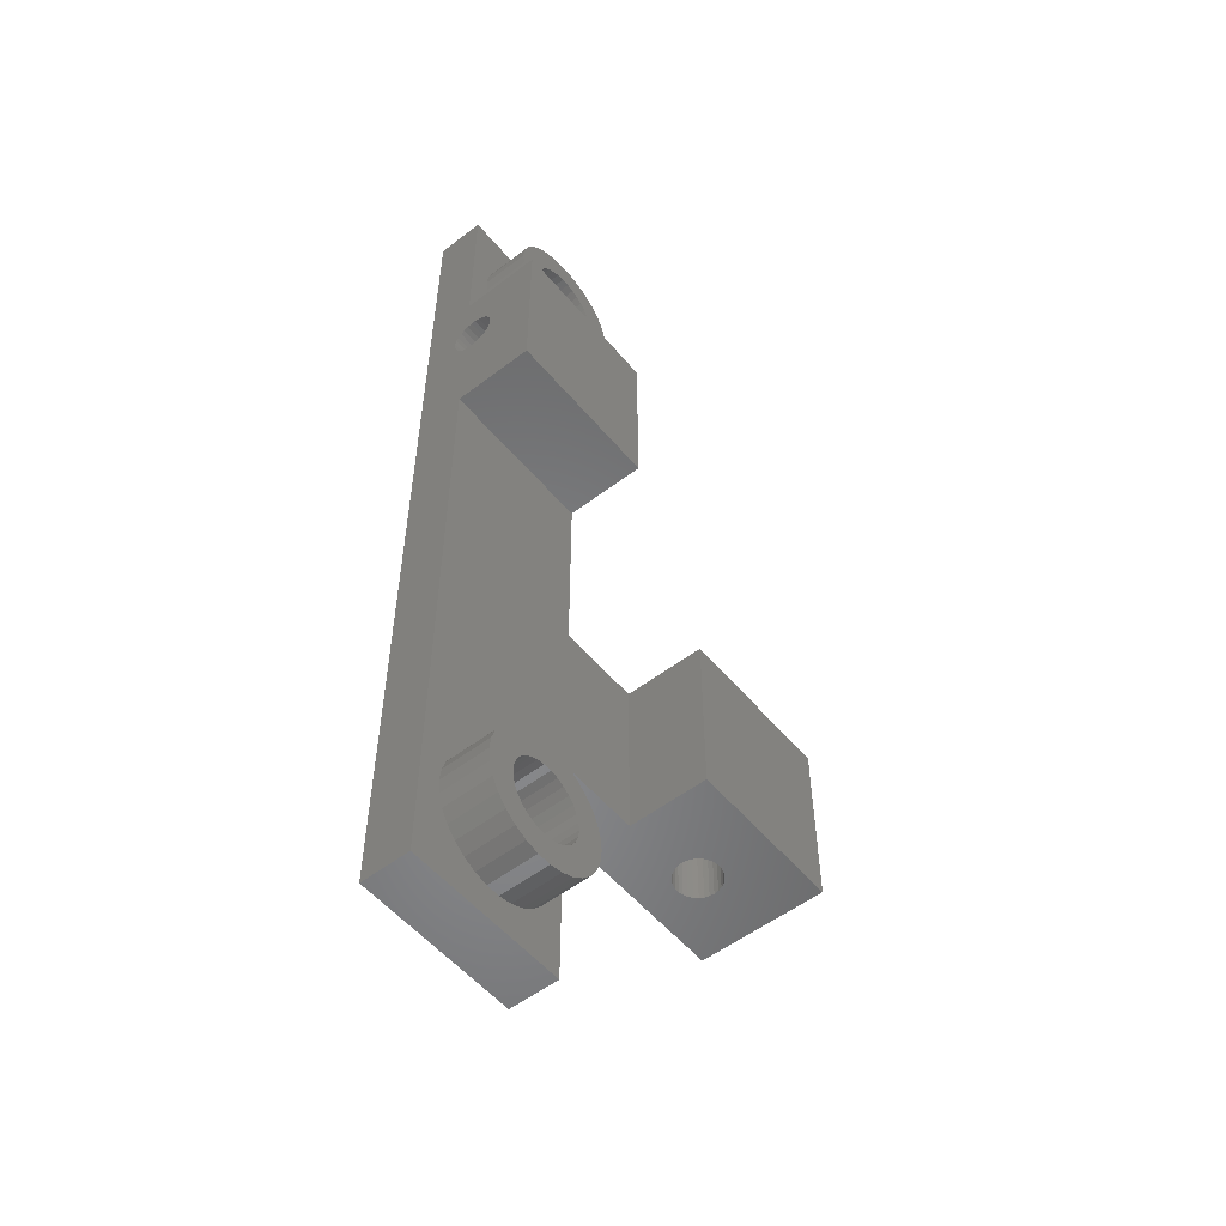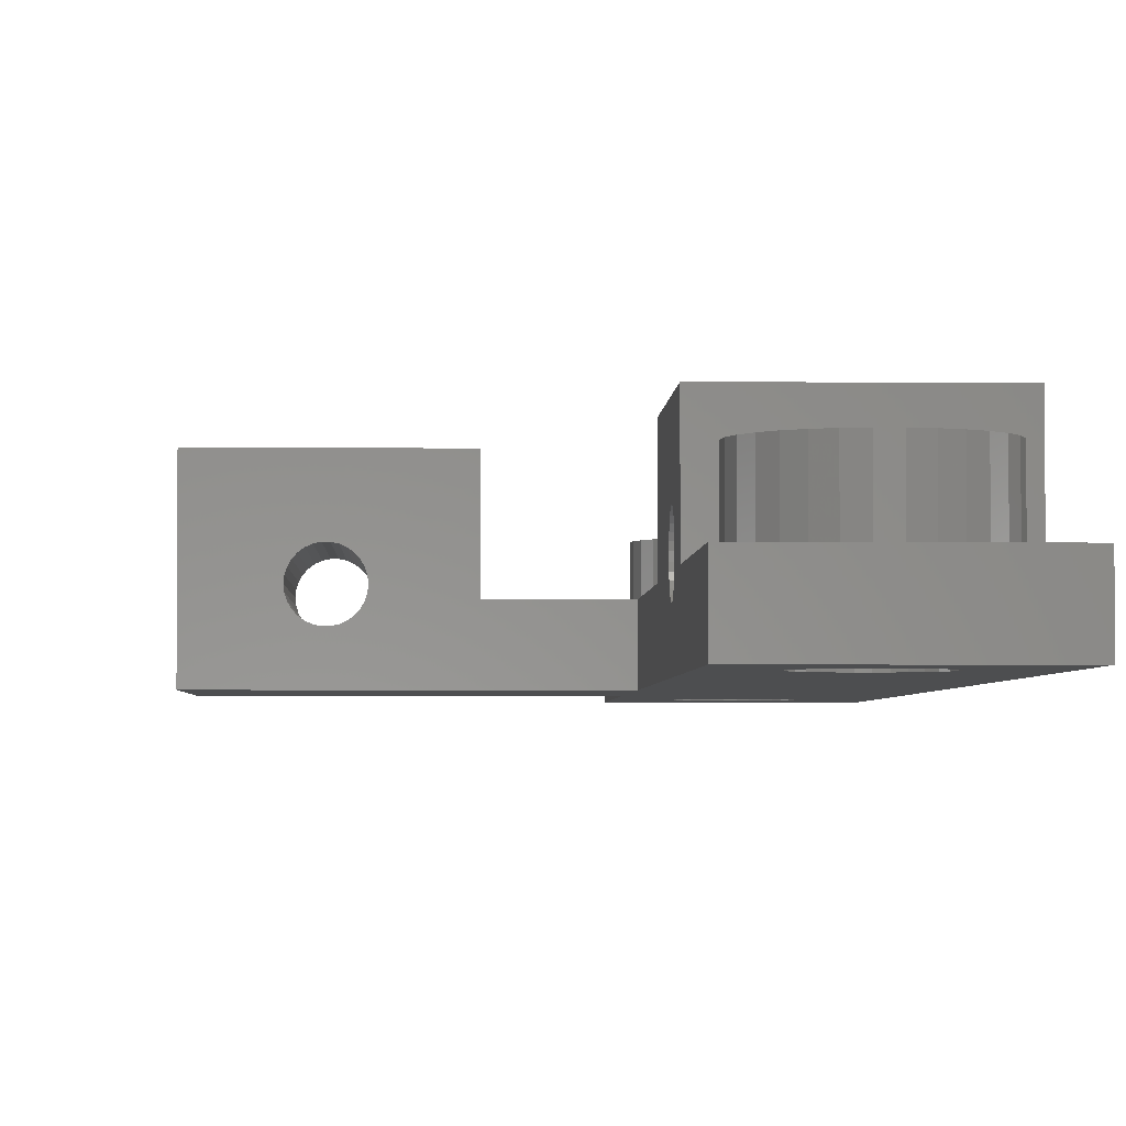
<metadata>
{"format":"stl","ext":"stl","renderer":"f3d","projection":"perspective","resolution":1024,"background":"white","views":[{"elev":-54.0,"azim":-51.0,"up":"+Y"},{"elev":-2.9,"azim":178.2,"up":"+Z"}]}
</metadata>
<code>
# stl→obj: 388 verts, 788 faces
v -67.5 27.5 0
v -67.5 16.5 3
v -67.5 27.5 3
v -67.5 13.89 3.646
v -67.5 13.89 3.354
v -67.5 13.07 2.221
v -67.5 13.83 3.067
v -67.5 13.71 2.8
v -67.5 13.54 2.563
v -67.5 13.32 2.367
v -67.5 12.79 2.131
v -67.5 12.5 2.1
v -67.5 -32.5 0
v -67.5 11.11 3.354
v -67.5 5.5 3
v -67.5 11.11 3.646
v -67.5 11.17 3.067
v -67.5 11.29 2.8
v -67.5 11.46 2.563
v -67.5 11.68 2.367
v -67.5 11.93 2.221
v -67.5 12.21 2.131
v -67.5 -32.5 3
v -67.5 13.83 3.933
v -67.5 13.71 4.2
v -67.5 16.5 8
v -67.5 13.54 4.437
v -67.5 13.32 4.633
v -67.5 13.07 4.779
v -67.5 12.79 4.869
v -67.5 12.5 4.9
v -67.5 12.21 4.869
v -67.5 5.5 8
v -67.5 11.93 4.779
v -67.5 11.68 4.633
v -67.5 11.17 3.933
v -67.5 11.29 4.2
v -67.5 11.46 4.437
v -57.5 -6.5 3
v -57.5 5.5 3
v -64.2 -23.14 3
v -57.5 -17.5 3
v -58.2 -26.6 3
v -57.5 -32.5 3
v -58.29 -25.77 3
v -58.55 -24.97 3
v -58.96 -24.25 3
v -59.52 -23.63 3
v -60.2 -23.14 3
v -60.96 -22.8 3
v -61.78 -22.62 3
v -62.62 -22.62 3
v -63.44 -22.8 3
v -64.88 -23.63 3
v -65.44 -24.25 3
v -65.85 -24.97 3
v -66.11 -25.77 3
v -52.3 -17.5 3
v -52.3 -6.5 3
v -58.29 -27.43 3
v -58.55 -28.23 3
v -58.96 -28.95 3
v -59.52 -29.57 3
v -60.2 -30.06 3
v -60.96 -30.4 3
v -61.78 -30.58 3
v -62.62 -30.58 3
v -63.44 -30.4 3
v -64.2 -30.06 3
v -64.88 -29.57 3
v -65.44 -28.95 3
v -65.85 -28.23 3
v -66.11 -27.43 3
v -66.2 -26.6 3
v -57.5 27.5 3
v -58.2 21.5 3
v -57.5 16.5 3
v -58.29 22.33 3
v -58.55 23.13 3
v -58.96 23.85 3
v -59.52 24.47 3
v -60.2 24.96 3
v -60.96 25.3 3
v -61.78 25.48 3
v -62.62 25.48 3
v -66.11 22.33 3
v -66.2 21.5 3
v -65.85 23.13 3
v -65.44 23.85 3
v -64.88 24.47 3
v -64.2 24.96 3
v -63.44 25.3 3
v -58.29 20.67 3
v -58.55 19.87 3
v -58.96 19.15 3
v -59.52 18.53 3
v -60.2 18.04 3
v -60.96 17.7 3
v -61.78 17.52 3
v -62.62 17.52 3
v -63.44 17.7 3
v -64.2 18.04 3
v -64.88 18.53 3
v -65.44 19.15 3
v -65.85 19.87 3
v -66.11 20.67 3
v -57.5 13.71 4.2
v -57.5 16.5 8
v -57.5 13.83 3.933
v -57.5 13.89 3.646
v -57.5 13.54 4.437
v -57.5 13.32 4.633
v -57.5 13.07 4.779
v -57.5 12.79 4.869
v -57.5 12.5 4.9
v -57.5 12.21 4.869
v -57.5 5.5 8
v -57.5 11.93 4.779
v -57.5 11.17 3.933
v -57.5 11.11 3.646
v -57.5 11.29 4.2
v -57.5 11.46 4.437
v -57.5 11.68 4.633
v -57.5 27.5 0
v -57.5 13.89 3.354
v -57.5 13.83 3.067
v -57.5 13.71 2.8
v -57.5 13.54 2.563
v -57.5 13.32 2.367
v -57.5 13.07 2.221
v -57.5 12.79 2.131
v -57.5 12.5 2.1
v -57.5 -6.5 0
v -57.5 12.21 2.131
v -57.5 11.11 3.354
v -57.5 11.17 3.067
v -57.5 11.29 2.8
v -57.5 11.46 2.563
v -57.5 11.68 2.367
v -57.5 11.93 2.221
v -57.5 -17.5 0
v -57.5 -32.5 0
v -60.3 -25.22 0
v -60.05 -25.64 0
v -59.9 21.01 0
v -59.85 21.5 0
v -60.63 -24.85 0
v -60.05 20.54 0
v -61.02 -24.56 0
v -60.3 20.12 0
v -61.47 -24.36 0
v -60.63 19.75 0
v -61.95 -24.26 0
v -61.02 19.46 0
v -62.45 -24.26 0
v -61.47 19.27 0
v -62.93 -24.36 0
v -61.95 19.16 0
v -63.38 -24.56 0
v -62.45 19.16 0
v -62.93 19.27 0
v -63.77 -24.85 0
v -63.38 19.46 0
v -64.1 -25.22 0
v -63.77 19.75 0
v -64.1 20.12 0
v -64.35 -25.64 0
v -64.35 20.54 0
v -64.5 -26.11 0
v -64.55 -26.6 0
v -59.85 -26.6 0
v -59.9 -26.11 0
v -59.9 -27.09 0
v -60.05 -27.56 0
v -60.3 -27.98 0
v -60.63 -28.35 0
v -61.02 -28.64 0
v -61.47 -28.84 0
v -61.95 -28.94 0
v -62.45 -28.94 0
v -62.93 -28.84 0
v -64.5 21.01 0
v -64.5 -27.09 0
v -64.35 -27.56 0
v -64.1 -27.98 0
v -63.77 -28.35 0
v -63.38 -28.64 0
v -42.3 -6.5 0
v -42.3 -17.5 0
v -59.9 21.99 0
v -60.05 22.46 0
v -60.3 22.88 0
v -60.63 23.25 0
v -61.02 23.54 0
v -61.47 23.73 0
v -61.95 23.84 0
v -62.45 23.84 0
v -62.93 23.73 0
v -63.38 23.54 0
v -63.77 23.25 0
v -64.1 22.88 0
v -64.35 22.46 0
v -64.5 21.99 0
v -64.55 21.5 0
v -52.3 -6.5 8
v -52.3 -17.5 8
v -42.3 -17.5 8
v -42.3 -6.5 8
v -47.35 -6.5 4.892
v -47.05 -6.5 4.892
v -46.77 -6.5 4.831
v -46.5 -6.5 4.712
v -46.26 -6.5 4.54
v -46.07 -6.5 4.323
v -45.92 -6.5 4.069
v -45.83 -6.5 3.791
v -45.8 -6.5 3.5
v -45.83 -6.5 3.209
v -45.92 -6.5 2.931
v -47.05 -6.5 2.108
v -47.35 -6.5 2.108
v -46.77 -6.5 2.169
v -46.5 -6.5 2.288
v -46.26 -6.5 2.46
v -46.07 -6.5 2.677
v -47.63 -6.5 4.831
v -47.9 -6.5 4.712
v -48.14 -6.5 4.54
v -48.33 -6.5 4.323
v -48.48 -6.5 4.069
v -48.57 -6.5 3.791
v -48.6 -6.5 3.5
v -48.57 -6.5 3.209
v -48.48 -6.5 2.931
v -48.33 -6.5 2.677
v -48.14 -6.5 2.46
v -47.9 -6.5 2.288
v -47.63 -6.5 2.169
v -47.9 -17.5 2.288
v -48.33 -17.5 2.677
v -48.48 -17.5 2.931
v -48.14 -17.5 2.46
v -47.63 -17.5 2.169
v -47.35 -17.5 2.108
v -47.35 -17.5 4.892
v -47.63 -17.5 4.831
v -47.9 -17.5 4.712
v -48.14 -17.5 4.54
v -48.33 -17.5 4.323
v -48.48 -17.5 4.069
v -48.57 -17.5 3.791
v -48.6 -17.5 3.5
v -48.57 -17.5 3.209
v -47.05 -17.5 4.892
v -46.77 -17.5 4.831
v -46.5 -17.5 4.712
v -46.26 -17.5 4.54
v -46.07 -17.5 4.323
v -45.92 -17.5 4.069
v -45.83 -17.5 3.791
v -45.8 -17.5 3.5
v -45.83 -17.5 3.209
v -45.92 -17.5 2.931
v -46.07 -17.5 2.677
v -46.26 -17.5 2.46
v -46.5 -17.5 2.288
v -46.77 -17.5 2.169
v -47.05 -17.5 2.108
v -58.2 -26.6 6
v -58.29 -25.77 6
v -66.11 -25.77 6
v -66.2 -26.6 6
v -62.62 -22.62 6
v -61.78 -22.62 6
v -61.78 -30.58 6
v -62.62 -30.58 6
v -60.2 -23.14 6
v -59.52 -23.63 6
v -60.96 -22.8 6
v -64.88 -23.63 6
v -65.44 -24.25 6
v -65.85 -24.97 6
v -64.2 -23.14 6
v -63.44 -22.8 6
v -58.96 -28.95 6
v -58.55 -28.23 6
v -58.55 -24.97 6
v -58.96 -24.25 6
v -59.85 -26.6 6
v -59.9 -26.11 6
v -58.29 -27.43 6
v -60.05 -25.64 6
v -59.9 -27.09 6
v -60.3 -25.22 6
v -60.05 -27.56 6
v -60.63 -24.85 6
v -61.02 -24.56 6
v -61.47 -24.36 6
v -61.95 -24.26 6
v -62.45 -24.26 6
v -62.93 -24.36 6
v -63.38 -24.56 6
v -63.77 -24.85 6
v -64.1 -25.22 6
v -64.35 -25.64 6
v -60.3 -27.98 6
v -59.52 -29.57 6
v -60.63 -28.35 6
v -60.2 -30.06 6
v -61.02 -28.64 6
v -60.96 -30.4 6
v -61.47 -28.84 6
v -61.95 -28.94 6
v -62.45 -28.94 6
v -62.93 -28.84 6
v -63.44 -30.4 6
v -63.38 -28.64 6
v -64.2 -30.06 6
v -63.77 -28.35 6
v -64.88 -29.57 6
v -64.1 -27.98 6
v -65.44 -28.95 6
v -64.35 -27.56 6
v -65.85 -28.23 6
v -64.5 -27.09 6
v -66.11 -27.43 6
v -64.55 -26.6 6
v -64.5 -26.11 6
v -58.2 21.5 6
v -58.29 22.33 6
v -66.11 22.33 6
v -66.2 21.5 6
v -62.62 25.48 6
v -61.78 25.48 6
v -61.78 17.52 6
v -62.62 17.52 6
v -58.96 23.85 6
v -59.52 24.47 6
v -64.88 24.47 6
v -65.44 23.85 6
v -65.85 23.13 6
v -64.2 24.96 6
v -63.44 25.3 6
v -58.96 19.15 6
v -58.55 19.87 6
v -58.55 23.13 6
v -60.96 25.3 6
v -60.2 24.96 6
v -59.85 21.5 6
v -59.9 21.99 6
v -58.29 20.67 6
v -60.05 22.46 6
v -59.9 21.01 6
v -60.3 22.88 6
v -60.05 20.54 6
v -60.63 23.25 6
v -61.02 23.54 6
v -61.47 23.73 6
v -61.95 23.84 6
v -62.45 23.84 6
v -62.93 23.73 6
v -63.38 23.54 6
v -63.77 23.25 6
v -64.1 22.88 6
v -64.35 22.46 6
v -60.3 20.12 6
v -59.52 18.53 6
v -60.63 19.75 6
v -60.2 18.04 6
v -61.02 19.46 6
v -60.96 17.7 6
v -61.47 19.27 6
v -61.95 19.16 6
v -62.45 19.16 6
v -62.93 19.27 6
v -63.44 17.7 6
v -63.38 19.46 6
v -64.2 18.04 6
v -63.77 19.75 6
v -64.88 18.53 6
v -64.1 20.12 6
v -65.44 19.15 6
v -64.35 20.54 6
v -65.85 19.87 6
v -64.5 21.01 6
v -66.11 20.67 6
v -64.55 21.5 6
v -64.5 21.99 6
f 1 2 3
f 4 2 5
f 6 2 1
f 2 7 5
f 2 8 7
f 2 9 8
f 2 10 9
f 2 6 10
f 1 11 6
f 1 12 11
f 13 12 1
f 14 15 16
f 17 15 14
f 18 15 17
f 19 15 18
f 20 15 19
f 21 15 20
f 22 15 21
f 12 13 22
f 22 13 15
f 15 13 23
f 24 2 4
f 25 2 24
f 2 25 26
f 27 26 25
f 28 26 27
f 29 26 28
f 30 26 29
f 31 26 30
f 32 26 31
f 33 32 34
f 33 34 35
f 15 36 16
f 15 37 36
f 33 37 15
f 37 33 38
f 38 33 35
f 32 33 26
f 15 39 40
f 41 39 15
f 42 43 44
f 42 45 43
f 42 46 45
f 42 47 46
f 42 48 47
f 42 49 48
f 42 50 49
f 42 51 50
f 42 52 51
f 53 39 41
f 42 53 52
f 39 53 42
f 41 15 54
f 54 15 55
f 55 15 56
f 23 57 15
f 56 15 57
f 39 58 59
f 58 39 42
f 60 44 43
f 61 44 60
f 62 44 61
f 63 44 62
f 64 44 63
f 65 44 64
f 66 44 65
f 67 44 66
f 23 67 68
f 67 23 44
f 69 23 68
f 70 23 69
f 71 23 70
f 72 23 71
f 73 23 72
f 74 23 73
f 57 23 74
f 75 76 77
f 75 78 76
f 75 79 78
f 75 80 79
f 75 81 80
f 75 82 81
f 75 83 82
f 75 84 83
f 75 85 84
f 3 85 75
f 86 3 87
f 88 3 86
f 89 3 88
f 90 3 89
f 91 3 90
f 92 3 91
f 85 3 92
f 93 77 76
f 94 77 93
f 95 77 94
f 96 77 95
f 97 77 96
f 98 77 97
f 99 77 98
f 100 77 99
f 2 87 3
f 100 2 77
f 101 2 100
f 102 2 101
f 103 2 102
f 104 2 103
f 105 2 104
f 106 2 105
f 87 2 106
f 107 77 108
f 77 109 110
f 77 107 109
f 108 111 107
f 108 112 111
f 108 113 112
f 108 114 113
f 108 115 114
f 108 116 115
f 117 116 108
f 116 117 118
f 119 40 120
f 40 119 117
f 121 117 119
f 122 117 121
f 123 117 122
f 118 117 123
f 77 124 75
f 125 77 110
f 126 77 125
f 127 77 126
f 128 77 127
f 129 77 128
f 130 77 129
f 77 130 124
f 131 124 130
f 132 124 131
f 133 132 134
f 120 40 135
f 135 40 136
f 136 40 137
f 137 40 138
f 40 139 138
f 40 140 139
f 40 134 140
f 133 134 40
f 133 40 39
f 132 133 124
f 44 141 42
f 141 44 142
f 124 3 75
f 3 124 1
f 143 141 144
f 133 145 146
f 147 141 143
f 133 148 145
f 149 141 147
f 133 150 148
f 151 141 149
f 133 152 150
f 153 141 151
f 133 154 152
f 155 141 153
f 133 156 154
f 157 141 155
f 133 158 156
f 159 141 157
f 133 160 158
f 141 159 133
f 133 161 160
f 162 133 159
f 133 163 161
f 164 133 162
f 133 165 163
f 166 133 164
f 133 166 165
f 167 166 164
f 167 168 166
f 13 167 169
f 167 13 168
f 13 169 170
f 1 168 13
f 171 141 142
f 172 141 171
f 144 141 172
f 142 173 171
f 142 174 173
f 142 175 174
f 142 176 175
f 142 177 176
f 142 178 177
f 142 179 178
f 142 180 179
f 13 180 142
f 180 13 181
f 168 1 182
f 183 13 170
f 184 13 183
f 185 13 184
f 186 13 185
f 187 13 186
f 181 13 187
f 141 188 189
f 188 141 133
f 133 146 124
f 190 124 146
f 191 124 190
f 192 124 191
f 193 124 192
f 194 124 193
f 195 124 194
f 196 124 195
f 197 124 196
f 1 197 198
f 1 198 199
f 197 1 124
f 200 1 199
f 201 1 200
f 202 1 201
f 203 1 202
f 204 1 203
f 182 1 204
f 13 44 23
f 44 13 142
f 26 117 108
f 117 26 33
f 15 117 33
f 117 15 40
f 77 26 108
f 26 77 2
f 58 205 59
f 205 58 206
f 205 207 208
f 207 205 206
f 207 188 208
f 188 207 189
f 209 208 210
f 208 211 210
f 208 212 211
f 208 213 212
f 208 214 213
f 208 215 214
f 208 216 215
f 208 217 216
f 188 217 208
f 217 188 218
f 218 188 219
f 220 188 221
f 222 188 220
f 223 188 222
f 224 188 223
f 225 188 224
f 219 188 225
f 208 209 205
f 226 205 209
f 227 205 226
f 228 205 227
f 229 205 228
f 230 205 229
f 59 230 231
f 59 231 232
f 59 232 233
f 230 59 205
f 234 59 233
f 235 59 234
f 236 59 235
f 237 59 236
f 59 237 133
f 133 237 238
f 133 238 221
f 133 221 188
f 59 133 39
f 141 58 42
f 239 58 141
f 58 240 241
f 58 242 240
f 58 239 242
f 239 141 243
f 189 244 141
f 243 141 244
f 206 245 207
f 206 246 245
f 206 247 246
f 206 248 247
f 206 249 248
f 206 250 249
f 58 250 206
f 250 58 251
f 251 58 252
f 252 58 253
f 253 58 241
f 254 207 245
f 255 207 254
f 256 207 255
f 257 207 256
f 258 207 257
f 259 207 258
f 260 207 259
f 261 207 260
f 189 261 262
f 189 262 263
f 189 263 264
f 261 189 207
f 265 189 264
f 266 189 265
f 267 189 266
f 268 189 267
f 244 189 268
f 269 45 270
f 45 269 43
f 74 271 57
f 271 74 272
f 51 273 274
f 273 51 52
f 67 275 276
f 275 67 66
f 48 277 278
f 277 48 49
f 49 279 277
f 279 49 50
f 55 280 54
f 280 55 281
f 56 281 55
f 281 56 282
f 53 283 284
f 283 53 41
f 285 61 286
f 61 285 62
f 287 47 288
f 47 287 46
f 270 46 287
f 46 270 45
f 288 48 278
f 48 288 47
f 50 274 279
f 274 50 51
f 57 282 56
f 282 57 271
f 289 269 270
f 290 270 287
f 269 289 291
f 292 287 288
f 293 291 289
f 294 288 278
f 291 293 286
f 295 286 293
f 270 290 289
f 287 292 290
f 296 278 277
f 288 294 292
f 278 296 294
f 297 277 279
f 277 297 296
f 279 298 297
f 274 298 279
f 274 299 298
f 274 300 299
f 273 300 274
f 273 301 300
f 284 301 273
f 301 284 302
f 283 302 284
f 302 283 303
f 280 303 283
f 303 280 304
f 281 304 280
f 304 281 305
f 282 305 281
f 286 295 285
f 306 285 295
f 285 306 307
f 308 307 306
f 307 308 309
f 310 309 308
f 309 310 311
f 312 311 310
f 312 275 311
f 313 275 312
f 314 275 313
f 314 276 275
f 315 276 314
f 316 315 317
f 315 316 276
f 318 317 319
f 320 319 321
f 317 318 316
f 322 321 323
f 324 323 325
f 326 325 327
f 305 282 328
f 319 320 318
f 271 328 282
f 321 322 320
f 328 271 327
f 323 324 322
f 272 327 271
f 325 326 324
f 327 272 326
f 41 280 283
f 280 41 54
f 52 284 273
f 284 52 53
f 291 43 269
f 43 291 60
f 66 311 275
f 311 66 65
f 286 60 291
f 60 286 61
f 71 324 72
f 324 71 322
f 64 307 309
f 307 64 63
f 65 309 311
f 309 65 64
f 68 276 316
f 276 68 67
f 70 322 71
f 322 70 320
f 72 326 73
f 326 72 324
f 73 272 74
f 272 73 326
f 307 62 285
f 62 307 63
f 69 316 318
f 316 69 68
f 70 318 320
f 318 70 69
f 329 78 330
f 78 329 76
f 87 331 86
f 331 87 332
f 84 333 334
f 333 84 85
f 100 335 336
f 335 100 99
f 337 81 338
f 81 337 80
f 89 339 90
f 339 89 340
f 88 340 89
f 340 88 341
f 92 342 343
f 342 92 91
f 344 94 345
f 94 344 95
f 346 80 337
f 80 346 79
f 330 79 346
f 79 330 78
f 82 347 348
f 347 82 83
f 83 334 347
f 334 83 84
f 81 348 338
f 348 81 82
f 86 341 88
f 341 86 331
f 349 329 330
f 350 330 346
f 329 349 351
f 352 346 337
f 353 351 349
f 354 337 338
f 351 353 345
f 355 345 353
f 330 350 349
f 346 352 350
f 356 338 348
f 337 354 352
f 338 356 354
f 357 348 347
f 348 357 356
f 347 358 357
f 334 358 347
f 334 359 358
f 334 360 359
f 333 360 334
f 333 361 360
f 343 361 333
f 361 343 362
f 342 362 343
f 362 342 363
f 339 363 342
f 363 339 364
f 340 364 339
f 364 340 365
f 341 365 340
f 345 355 344
f 366 344 355
f 344 366 367
f 368 367 366
f 367 368 369
f 370 369 368
f 369 370 371
f 372 371 370
f 372 335 371
f 373 335 372
f 374 335 373
f 374 336 335
f 375 336 374
f 376 375 377
f 375 376 336
f 378 377 379
f 380 379 381
f 377 378 376
f 382 381 383
f 384 383 385
f 386 385 387
f 365 341 388
f 379 380 378
f 331 388 341
f 381 382 380
f 388 331 387
f 383 384 382
f 332 387 331
f 385 386 384
f 387 332 386
f 91 339 342
f 339 91 90
f 85 343 333
f 343 85 92
f 351 76 329
f 76 351 93
f 99 371 335
f 371 99 98
f 367 95 344
f 95 367 96
f 345 93 351
f 93 345 94
f 104 384 105
f 384 104 382
f 97 367 369
f 367 97 96
f 98 369 371
f 369 98 97
f 101 336 376
f 336 101 100
f 102 376 378
f 376 102 101
f 103 382 104
f 382 103 380
f 105 386 106
f 386 105 384
f 106 332 87
f 332 106 386
f 103 378 380
f 378 103 102
f 171 290 172
f 290 171 289
f 155 299 300
f 299 155 153
f 149 296 297
f 296 149 147
f 304 162 303
f 162 304 164
f 159 301 302
f 301 159 157
f 176 306 175
f 306 176 308
f 175 295 174
f 295 175 306
f 144 294 143
f 294 144 292
f 172 292 144
f 292 172 290
f 143 296 147
f 296 143 294
f 153 298 299
f 298 153 151
f 151 297 298
f 297 151 149
f 328 167 305
f 167 328 169
f 305 164 304
f 164 305 167
f 327 169 328
f 169 327 170
f 162 302 303
f 302 162 159
f 157 300 301
f 300 157 155
f 173 289 171
f 289 173 293
f 178 313 312
f 313 178 179
f 176 310 308
f 310 176 177
f 181 317 315
f 317 181 187
f 179 314 313
f 314 179 180
f 319 185 321
f 185 319 186
f 323 183 325
f 183 323 184
f 325 170 327
f 170 325 183
f 177 312 310
f 312 177 178
f 174 293 173
f 293 174 295
f 180 315 314
f 315 180 181
f 187 319 317
f 319 187 186
f 321 184 323
f 184 321 185
f 146 350 190
f 350 146 349
f 198 360 361
f 360 198 197
f 156 373 372
f 373 156 158
f 194 356 357
f 356 194 193
f 364 200 363
f 200 364 201
f 199 361 362
f 361 199 198
f 150 355 148
f 355 150 366
f 191 354 192
f 354 191 352
f 190 352 191
f 352 190 350
f 192 356 193
f 356 192 354
f 196 358 359
f 358 196 195
f 197 359 360
f 359 197 196
f 195 357 358
f 357 195 194
f 388 202 365
f 202 388 203
f 365 201 364
f 201 365 202
f 387 203 388
f 203 387 204
f 200 362 363
f 362 200 199
f 148 353 145
f 353 148 355
f 385 204 387
f 204 385 182
f 161 377 375
f 377 161 163
f 379 166 381
f 166 379 165
f 383 182 385
f 182 383 168
f 154 372 370
f 372 154 156
f 152 366 150
f 366 152 368
f 145 349 146
f 349 145 353
f 160 375 374
f 375 160 161
f 163 379 377
f 379 163 165
f 381 168 383
f 168 381 166
f 152 370 368
f 370 152 154
f 158 374 373
f 374 158 160
f 261 216 217
f 216 261 260
f 260 215 216
f 215 260 259
f 246 209 245
f 209 246 226
f 256 213 257
f 213 256 212
f 248 229 228
f 229 248 249
f 248 227 247
f 227 248 228
f 264 219 225
f 219 264 263
f 259 214 215
f 214 259 258
f 254 211 255
f 211 254 210
f 255 212 256
f 212 255 211
f 250 231 230
f 231 250 251
f 249 230 229
f 230 249 250
f 247 226 246
f 226 247 227
f 220 267 222
f 267 220 268
f 223 265 224
f 265 223 266
f 258 213 214
f 213 258 257
f 245 210 254
f 210 245 209
f 251 232 231
f 232 251 252
f 252 233 232
f 233 252 253
f 240 236 235
f 236 240 242
f 241 235 234
f 235 241 240
f 253 234 233
f 234 253 241
f 222 266 223
f 266 222 267
f 263 218 219
f 218 263 262
f 262 217 218
f 217 262 261
f 265 225 224
f 225 265 264
f 236 239 237
f 239 236 242
f 237 243 238
f 243 237 239
f 238 244 221
f 244 238 243
f 221 268 220
f 268 221 244
f 11 132 131
f 132 11 12
f 32 115 116
f 115 32 31
f 4 109 24
f 109 4 110
f 136 14 135
f 14 136 17
f 28 111 112
f 111 28 27
f 25 111 27
f 111 25 107
f 6 131 130
f 131 6 11
f 9 129 128
f 129 9 10
f 5 110 4
f 110 5 125
f 8 126 7
f 126 8 127
f 30 113 114
f 113 30 29
f 29 112 113
f 112 29 28
f 31 114 115
f 114 31 30
f 24 107 25
f 107 24 109
f 12 134 132
f 134 12 22
f 38 123 122
f 123 38 35
f 20 138 139
f 138 20 19
f 10 130 129
f 130 10 6
f 9 127 8
f 127 9 128
f 7 125 5
f 125 7 126
f 21 139 140
f 139 21 20
f 137 17 136
f 17 137 18
f 22 140 134
f 140 22 21
f 135 16 120
f 16 135 14
f 121 38 122
f 38 121 37
f 35 118 123
f 118 35 34
f 34 116 118
f 116 34 32
f 138 18 137
f 18 138 19
f 120 36 119
f 36 120 16
f 119 37 121
f 37 119 36

</code>
